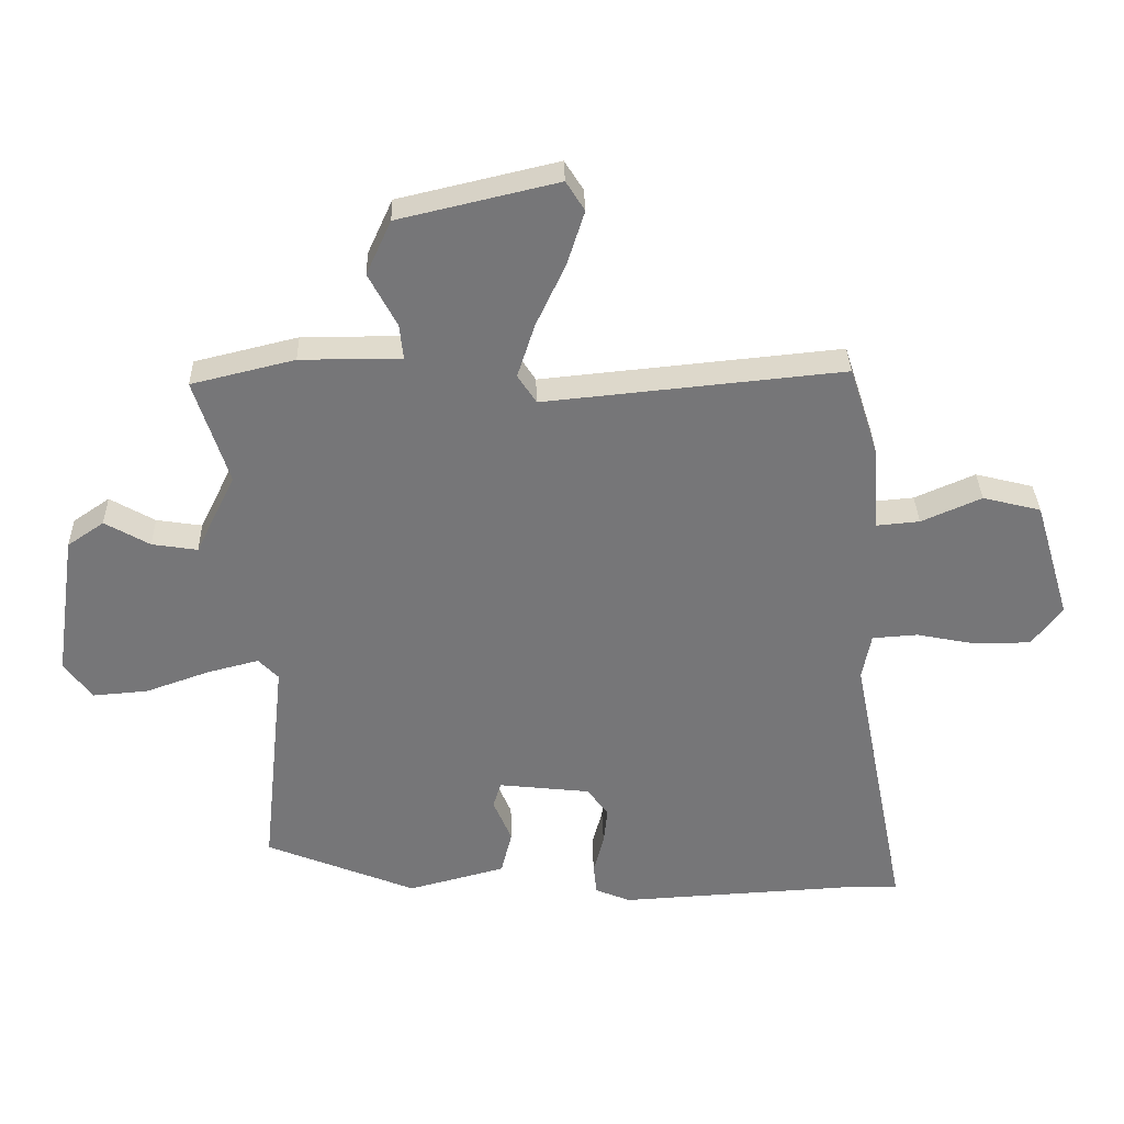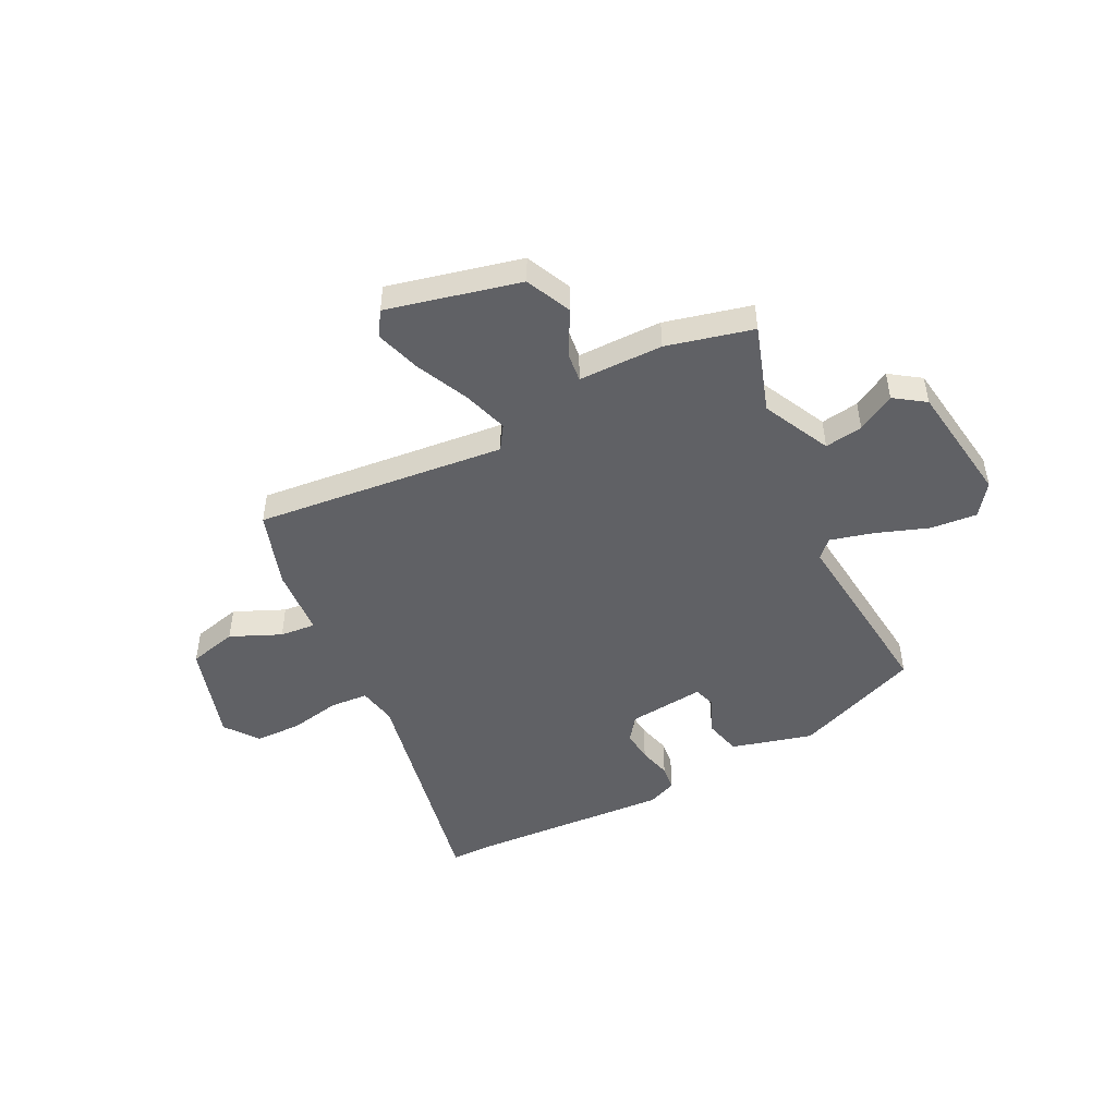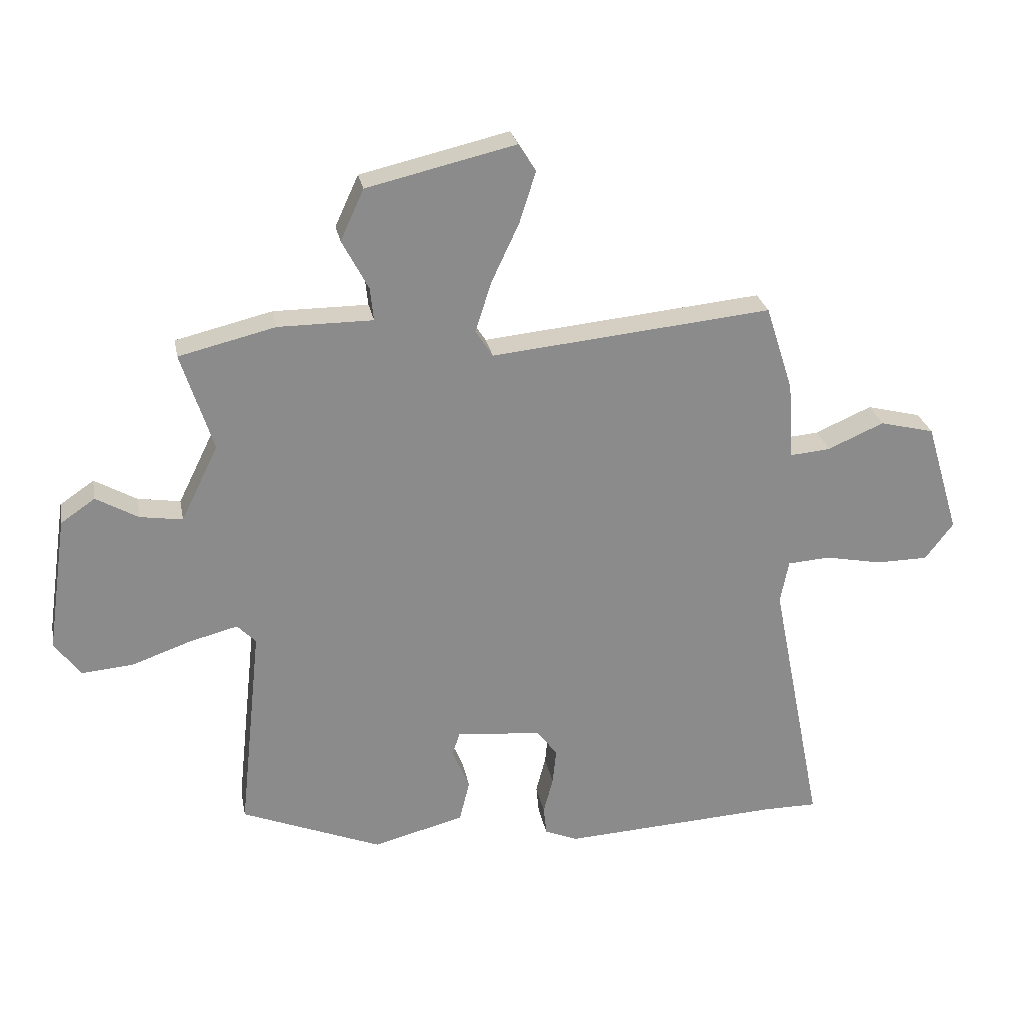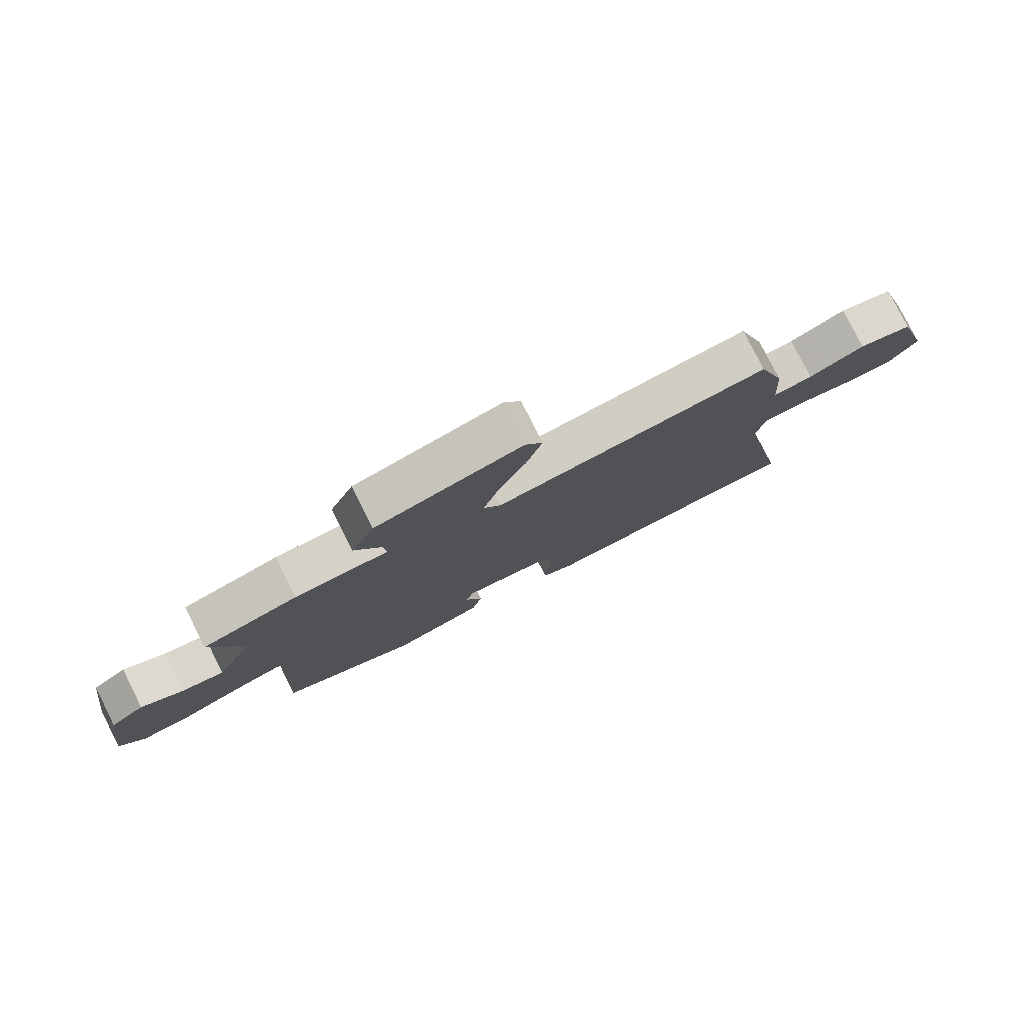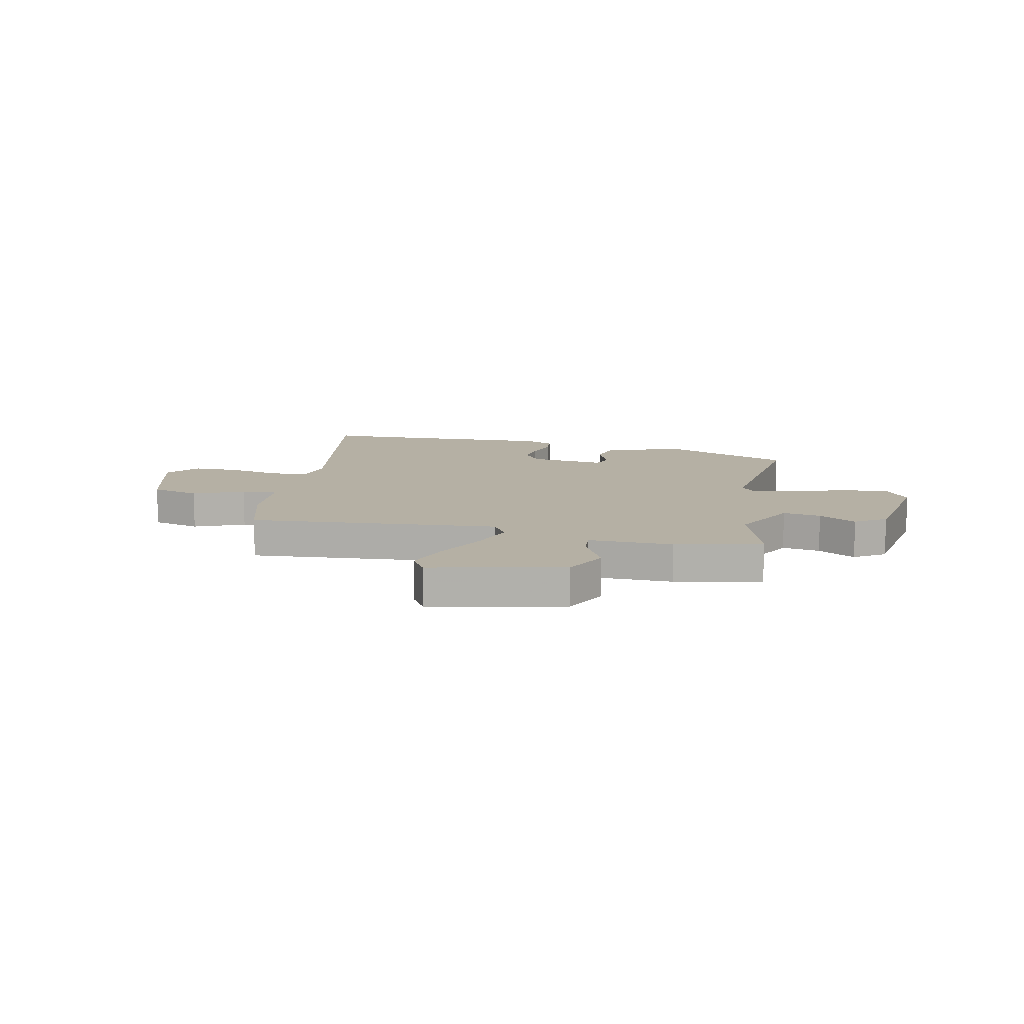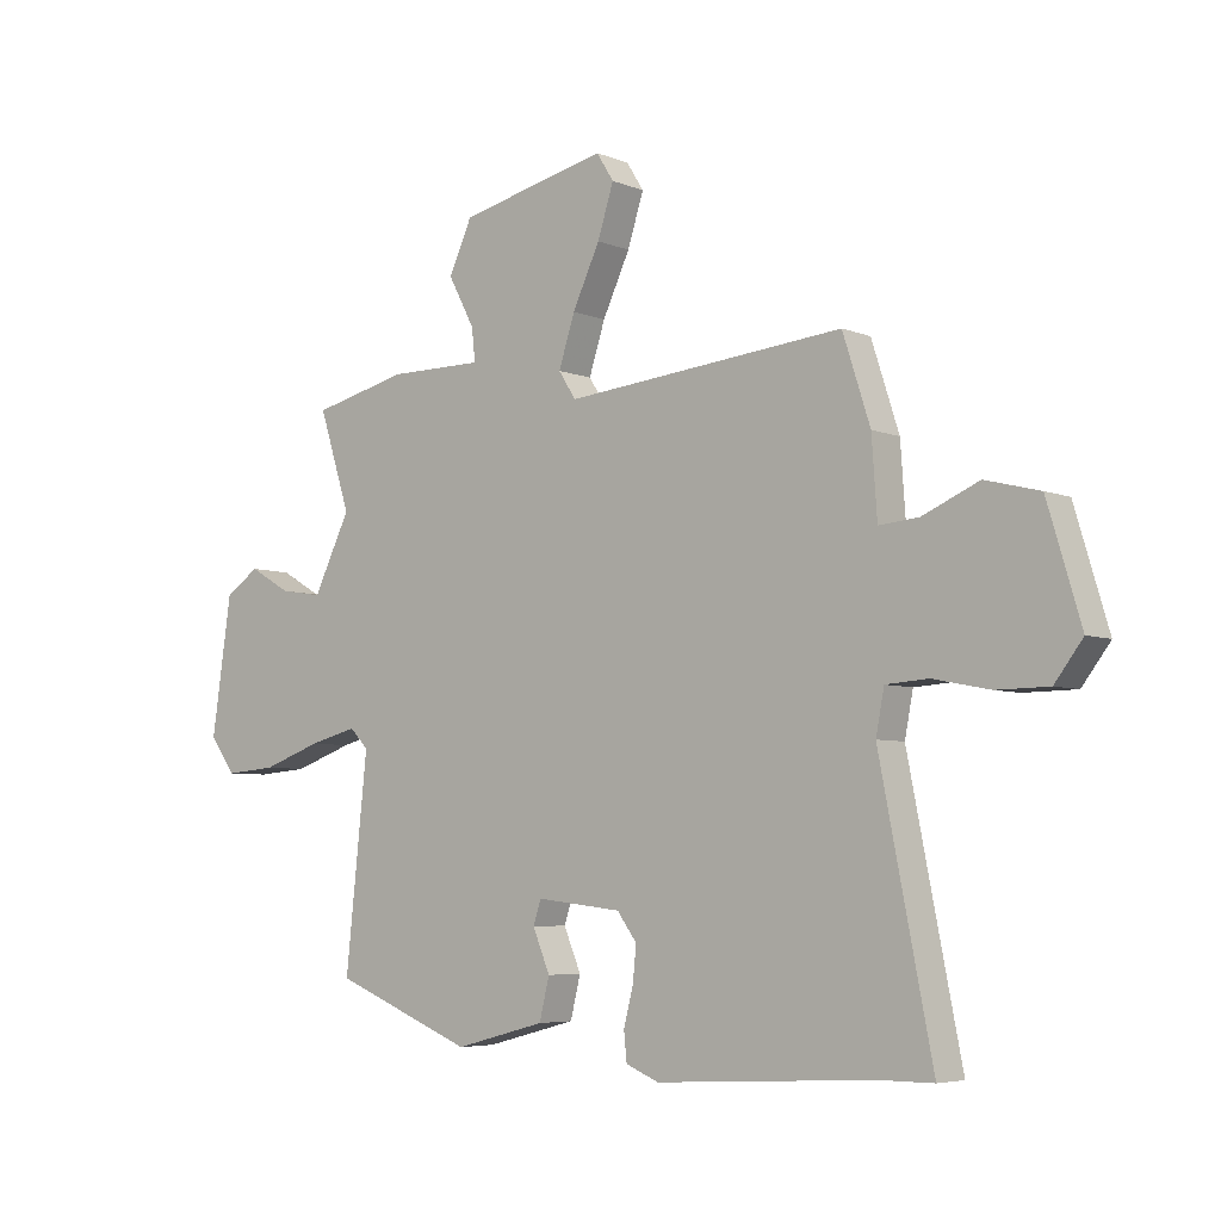
<metadata>
{"format":"obj","ext":"obj","renderer":"f3d","projection":"perspective","resolution":1024,"background":"white","views":[{"elev":33.2,"azim":178.5,"up":"+Z"},{"elev":-48.0,"azim":26.5,"up":"+Y"},{"elev":26.4,"azim":169.3,"up":"+Z"},{"elev":79.1,"azim":153.2,"up":"+Z"},{"elev":11.6,"azim":13.1,"up":"+Y"},{"elev":-5.4,"azim":-141.0,"up":"+Z"}]}
</metadata>
<code>
v 0.573 0.07 0.492
v 0.52 0.07 0.327
v 0.582 0.07 0.201
v 0.653 0.07 0.212
v 0.723 0.07 0.252
v 0.78 0.07 0.213
v 0.813 0.07 -0.014
v 0.77 0.07 -0.073
v 0.684 0.07 -0.066
v 0.585 0.07 -0.031
v 0.504 0.07 -0.01
v 0.473 0.07 -0.042
v 0.51 0.07 -0.391
v 0.275 0.07 -0.486
v 0.123 0.07 -0.446
v 0.106 0.07 -0.377
v 0.135 0.07 -0.308
v 0.122 0.07 -0.268
v -0.021 0.07 -0.284
v -0.054 0.07 -0.329
v -0.048 0.07 -0.388
v -0.032 0.07 -0.449
v -0.037 0.07 -0.497
v -0.092 0.07 -0.52
v -0.456 0.07 -0.5
v -0.546 0.07 -0.5
v -0.458 0.07 -0.056
v -0.472 0.07 0.016
v -0.543 0.07 0.021
v -0.638 0.07 0.002
v -0.725 0.07 0.003
v -0.772 0.07 0.065
v -0.716 0.07 0.252
v -0.625 0.07 0.275
v -0.531 0.07 0.234
v -0.464 0.07 0.228
v -0.455 0.07 0.357
v -0.409 0.07 0.5
v 0.059 0.07 0.454
v 0.088 0.07 0.499
v 0.061 0.07 0.583
v 0.015 0.07 0.681
v -0.012 0.07 0.766
v 0.017 0.07 0.812
v 0.265 0.07 0.754
v 0.304 0.07 0.669
v 0.26 0.07 0.586
v 0.254 0.07 0.531
v 0.412 0.07 0.531
v 0.573 0 0.492
v 0.52 0 0.327
v 0.582 0 0.201
v 0.653 0 0.212
v 0.723 0 0.252
v 0.78 0 0.213
v 0.813 0 -0.014
v 0.77 0 -0.073
v 0.684 0 -0.066
v 0.585 0 -0.031
v 0.504 0 -0.01
v 0.473 0 -0.042
v 0.51 0 -0.391
v 0.275 0 -0.486
v 0.123 0 -0.446
v 0.106 0 -0.377
v 0.135 0 -0.308
v 0.122 0 -0.268
v -0.021 0 -0.284
v -0.054 0 -0.329
v -0.048 0 -0.388
v -0.032 0 -0.449
v -0.037 0 -0.497
v -0.092 0 -0.52
v -0.456 0 -0.5
v -0.546 0 -0.5
v -0.458 0 -0.056
v -0.472 0 0.016
v -0.543 0 0.021
v -0.638 0 0.002
v -0.725 0 0.003
v -0.772 0 0.065
v -0.716 0 0.252
v -0.625 0 0.275
v -0.531 0 0.234
v -0.464 0 0.228
v -0.455 0 0.357
v -0.409 0 0.5
v 0.059 0 0.454
v 0.088 0 0.499
v 0.061 0 0.583
v 0.015 0 0.681
v -0.012 0 0.766
v 0.017 0 0.812
v 0.265 0 0.754
v 0.304 0 0.669
v 0.26 0 0.586
v 0.254 0 0.531
v 0.412 0 0.531
f 48 49 1 2
f 44 45 46 47
f 44 47 48
f 41 42 43 44
f 40 41 44 48
f 39 40 48 2
f 36 37 38 39
f 32 33 34 35
f 32 35 36
f 29 30 31 32
f 28 29 32 36
f 27 28 36 39
f 25 26 27 39
f 21 22 23 24
f 20 21 24 25
f 19 20 25 39
f 14 15 16 17
f 12 13 14 17
f 11 12 17 18
f 7 8 9 10
f 7 10 11
f 4 5 6 7
f 3 4 7 11
f 11 18 19 39
f 2 3 11 39
f 51 50 98 97
f 96 95 94 93
f 97 96 93
f 93 92 91 90
f 97 93 90 89
f 51 97 89 88
f 88 87 86 85
f 84 83 82 81
f 85 84 81
f 81 80 79 78
f 85 81 78 77
f 88 85 77 76
f 88 76 75 74
f 73 72 71 70
f 74 73 70 69
f 88 74 69 68
f 66 65 64 63
f 66 63 62 61
f 67 66 61 60
f 59 58 57 56
f 60 59 56
f 56 55 54 53
f 60 56 53 52
f 88 68 67 60
f 88 60 52 51
f 1 50 51 2
f 2 51 52 3
f 3 52 53 4
f 4 53 54 5
f 5 54 55 6
f 6 55 56 7
f 7 56 57 8
f 8 57 58 9
f 9 58 59 10
f 10 59 60 11
f 11 60 61 12
f 12 61 62 13
f 13 62 63 14
f 14 63 64 15
f 15 64 65 16
f 16 65 66 17
f 17 66 67 18
f 18 67 68 19
f 19 68 69 20
f 20 69 70 21
f 21 70 71 22
f 22 71 72 23
f 23 72 73 24
f 24 73 74 25
f 25 74 75 26
f 26 75 76 27
f 27 76 77 28
f 28 77 78 29
f 29 78 79 30
f 30 79 80 31
f 31 80 81 32
f 32 81 82 33
f 33 82 83 34
f 34 83 84 35
f 35 84 85 36
f 36 85 86 37
f 37 86 87 38
f 38 87 88 39
f 39 88 89 40
f 40 89 90 41
f 41 90 91 42
f 42 91 92 43
f 43 92 93 44
f 44 93 94 45
f 45 94 95 46
f 46 95 96 47
f 47 96 97 48
f 48 97 98 49
f 49 98 50 1

</code>
